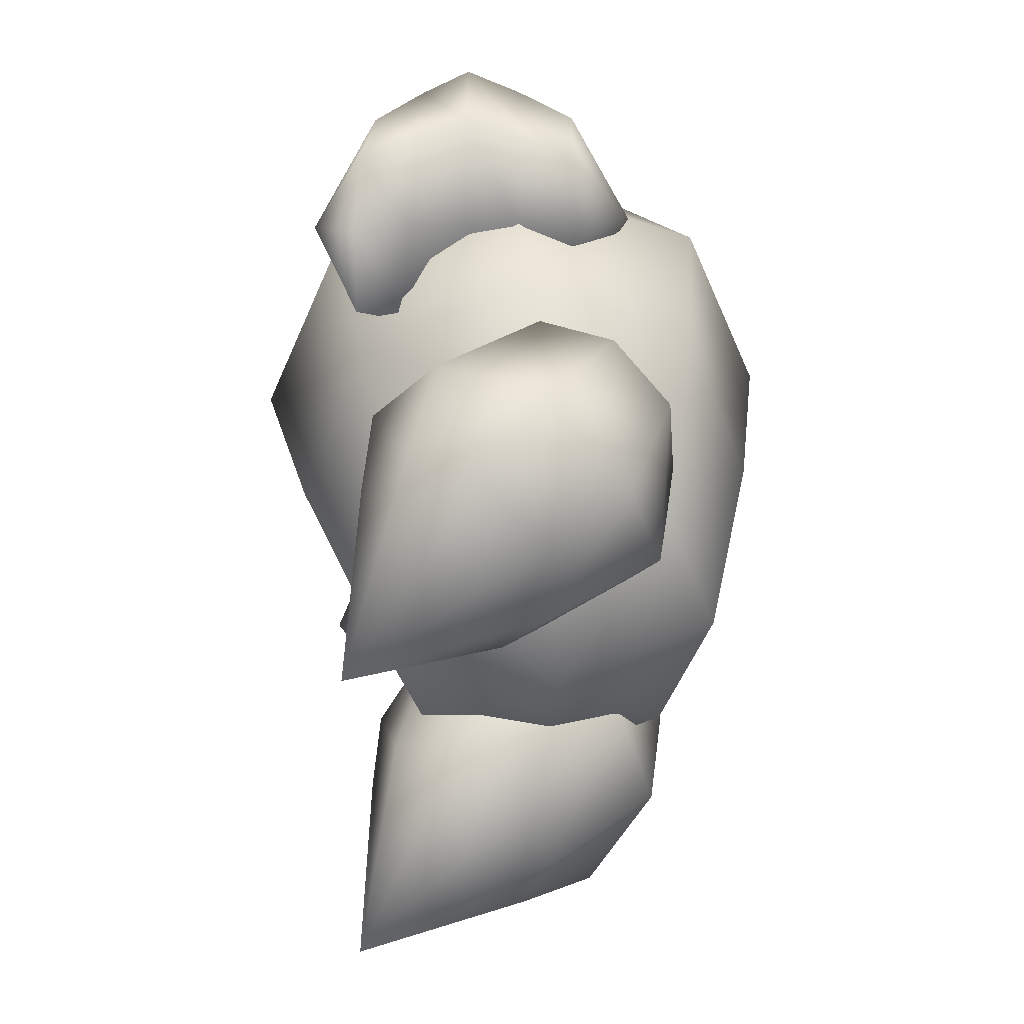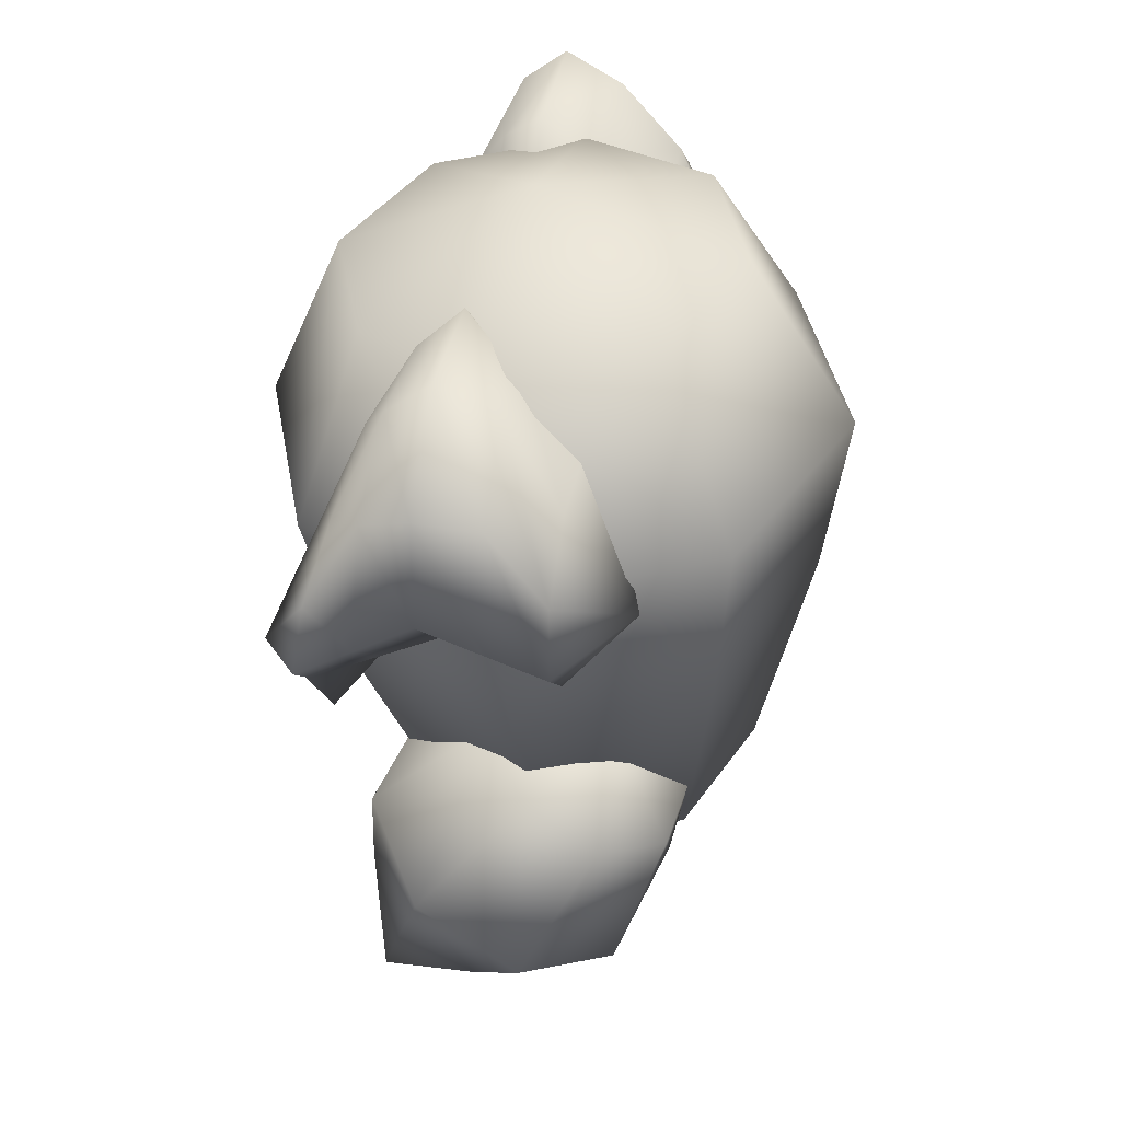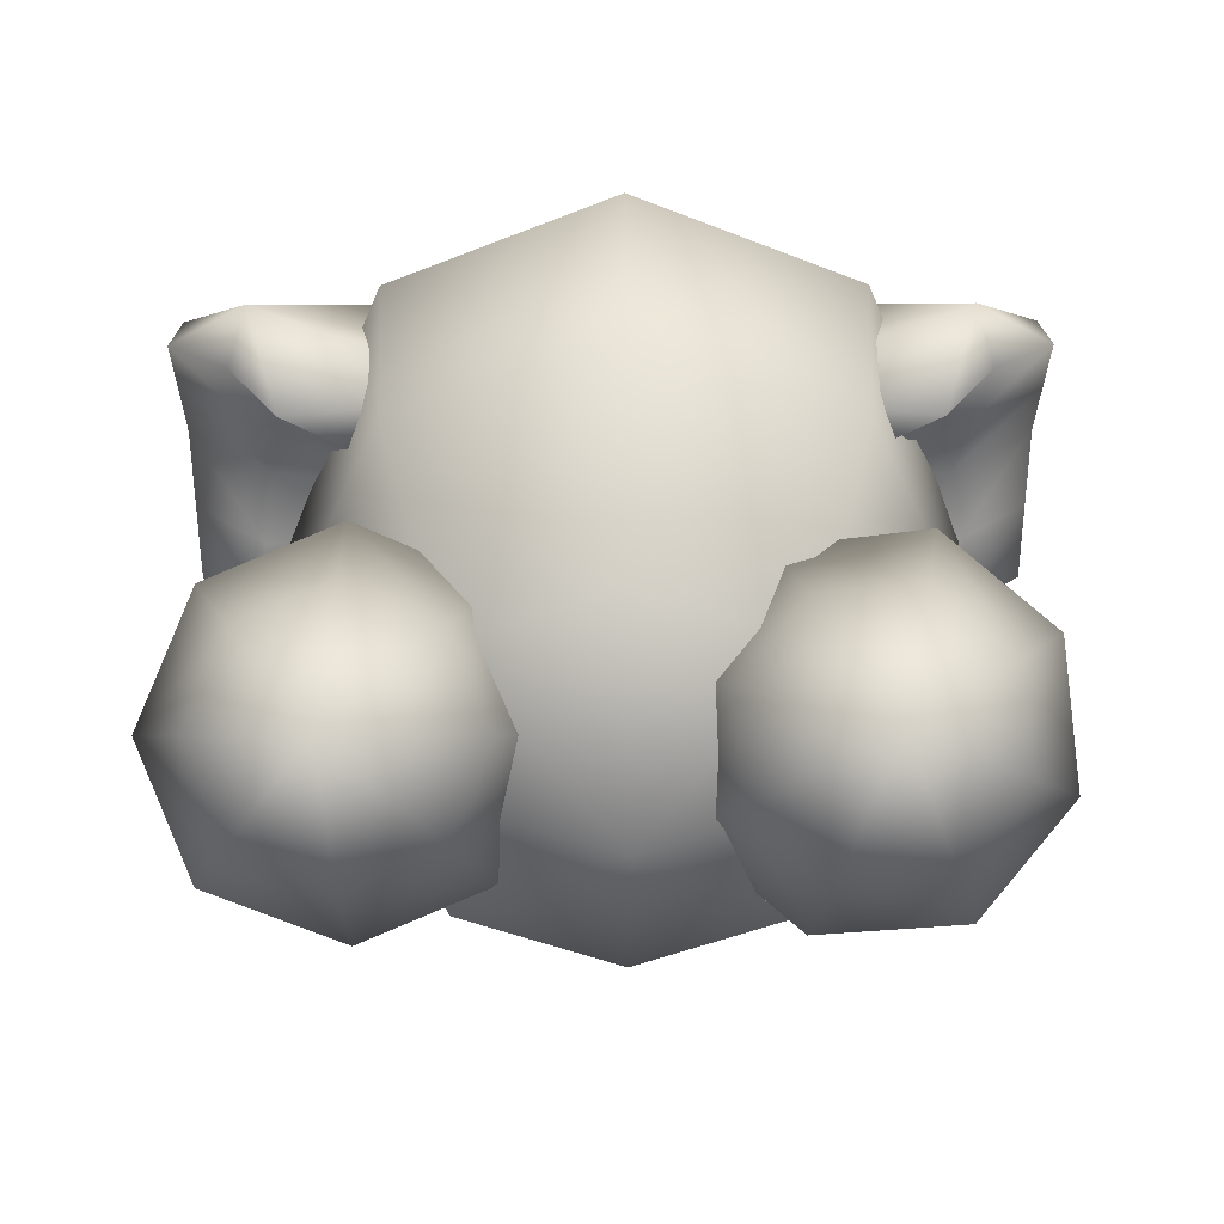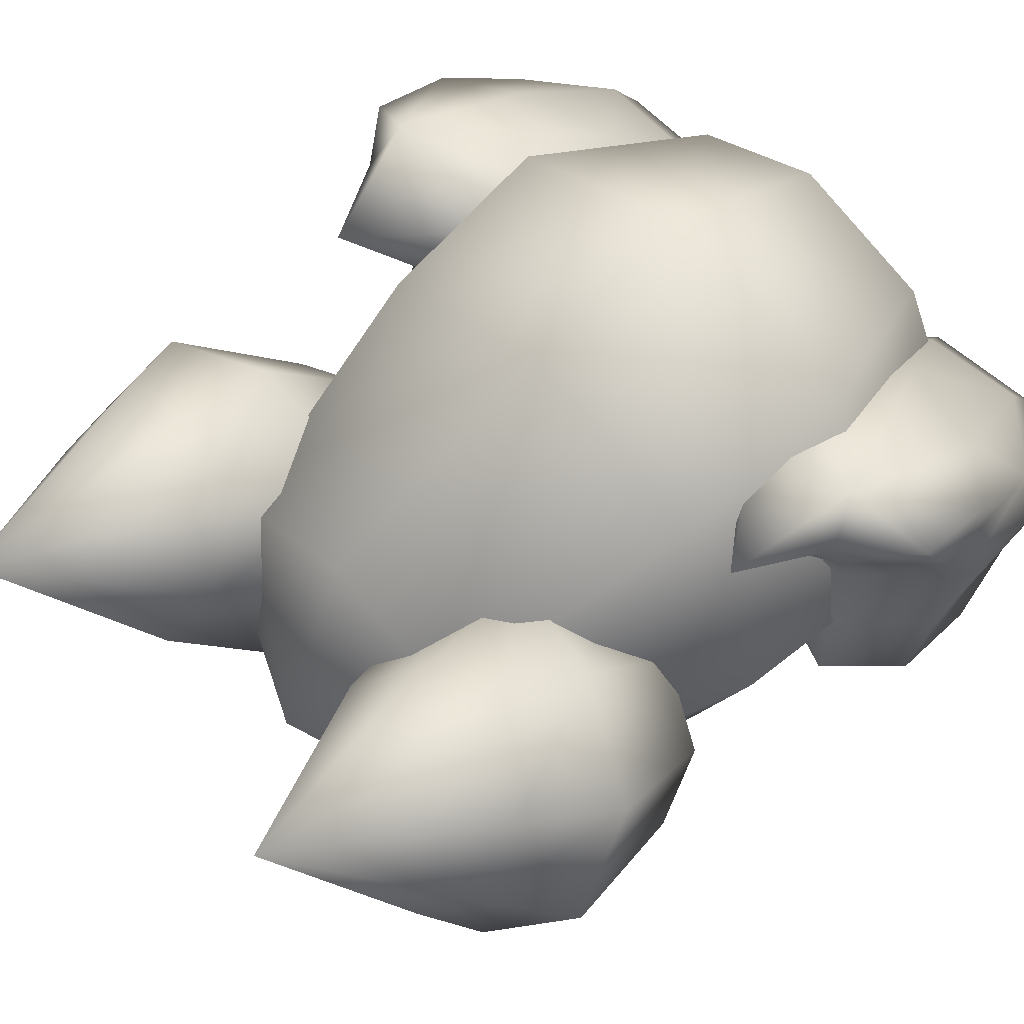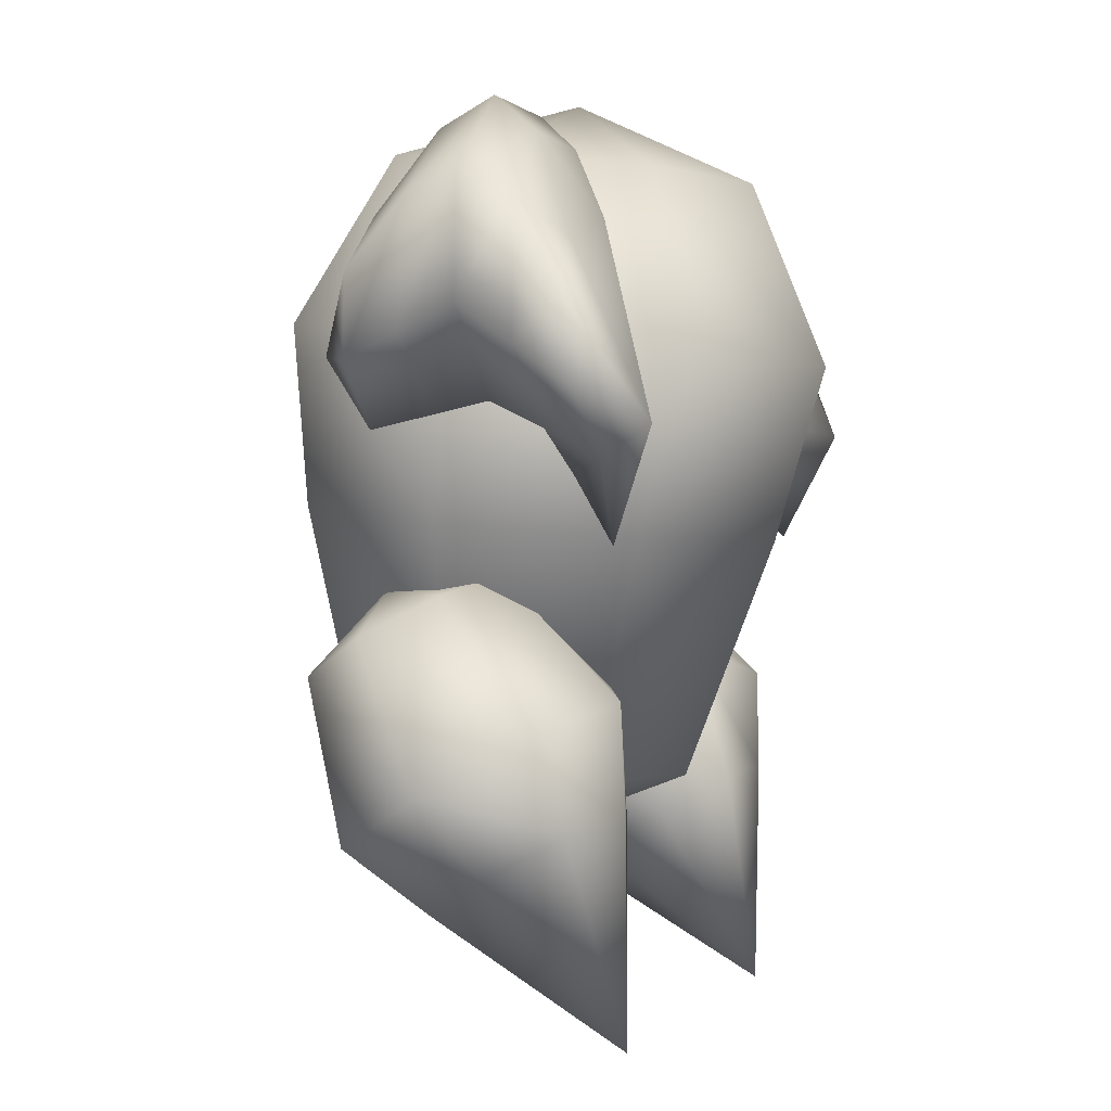
<metadata>
{"format":"obj","ext":"obj","renderer":"f3d","projection":"perspective","resolution":1024,"background":"white","views":[{"elev":-49.5,"azim":-90.3,"up":"+Z"},{"elev":42.4,"azim":-78.0,"up":"+Z"},{"elev":28.0,"azim":179.7,"up":"+Y"},{"elev":54.8,"azim":-132.7,"up":"+Y"},{"elev":1.5,"azim":112.4,"up":"+Z"}]}
</metadata>
<code>
v  0 1.736 19.84
v  -0 10.49 15.73
v  -6.42 7.84 15.96
v  -9.079 1.445 16.52
v  -6.42 -4.95 17.08
v  0 -7.599 17.31
v  6.42 -4.95 17.08
v  9.079 1.445 16.52
v  6.42 7.84 15.96
v  -0 14.07 7.092
v  -9.474 10.16 7.434
v  -13.4 0.7226 8.259
v  -9.474 -8.715 9.085
v  0 -12.62 9.427
v  9.474 -8.715 9.085
v  13.4 0.7226 8.259
v  9.474 10.16 7.434
v  -0 11.62 -1.017
v  -0 7.214 -12.18
v  -6.42 4.807 -11.97
v  -9.079 8.216 -0.7188
v  -9.079 -1.003 -11.46
v  -12.84 -0 -0
v  -6.42 -6.812 -10.95
v  -9.079 -8.216 0.7188
v  0 -9.219 -10.74
v  0 -11.62 1.017
v  6.42 -6.812 -10.95
v  9.079 -8.216 0.7188
v  9.079 -1.003 -11.46
v  12.84 -0 -0
v  6.42 4.807 -11.97
v  9.079 8.216 -0.7188
v  0 -1.362 -15.57
v  14.33 10.74 4.144
v  14.97 8.695 2.77
v  12.8 8.439 -1.009
v  8.303 7.82 5.138
v  8.157 7.201 8.943
v  10.07 6.945 13.28
v  14.62 7.201 11.95
v  17.44 7.82 9.398
v  17.58 8.439 5.594
v  14.4 5.912 3.992
v  10.59 5.783 1.983
v  6.33 5.474 6.9
v  5.431 5.165 13.04
v  8.581 5.037 16.46
v  13.23 5.165 16.68
v  16.65 5.474 13.56
v  17.55 5.783 7.414
v  13.83 3.128 5.214
v  14.11 0.4198 4.604
v  8.986 0.4198 5.42
v  8.378 3.128 4.976
v  8.171 -2.289 7.166
v  5.553 0.4198 8.565
v  6.081 -2.289 11.65
v  5.35 0.4198 13.22
v  8.359 -2.289 12.73
v  8.97 0.4198 15.63
v  7.804 3.128 18.13
v  13.04 0.4198 17.09
v  13.25 3.128 18.37
v  16.47 0.4198 13.94
v  17.27 3.128 14.68
v  17.26 0.4198 8.037
v  17.51 3.128 9.235
v  12.86 -5.258 7.298
v  9.593 -2.289 5.863
v  14.4 -2.289 3.995
v  9.803 -3.774 7.883
v  9.718 -3.774 9.81
v  10.14 -2.289 13.13
v  13.99 -2.289 13.3
v  16.83 -2.289 10.69
v  17 -2.289 6.838
v  4.357 3.128 8.661
v  4.119 3.128 14.11
v  6.75 -2.289 8.469
v  6.581 -2.289 12.32
v  -13.26 10.74 4.144
v  -11.73 8.439 -1.009
v  -13.9 8.695 2.77
v  -7.236 7.82 5.138
v  -7.091 7.201 8.943
v  -8.999 6.945 13.28
v  -13.55 7.201 11.95
v  -16.37 7.82 9.398
v  -16.52 8.439 5.594
v  -9.522 5.783 1.983
v  -13.33 5.912 3.992
v  -5.263 5.474 6.9
v  -4.364 5.165 13.04
v  -7.514 5.037 16.46
v  -12.16 5.165 16.68
v  -15.58 5.474 13.56
v  -16.48 5.783 7.414
v  -12.76 3.128 5.214
v  -7.312 3.128 4.976
v  -7.919 0.4198 5.42
v  -13.05 0.4198 4.604
v  -4.487 0.4198 8.565
v  -7.105 -2.289 7.166
v  -4.284 0.4198 13.22
v  -5.015 -2.289 11.65
v  -7.904 0.4198 15.63
v  -7.293 -2.289 12.73
v  -6.737 3.128 18.13
v  -12.19 3.128 18.37
v  -11.97 0.4198 17.09
v  -16.21 3.128 14.68
v  -15.4 0.4198 13.94
v  -16.45 3.128 9.235
v  -16.19 0.4198 8.037
v  -11.79 -5.258 7.298
v  -13.33 -2.289 3.995
v  -8.527 -2.289 5.863
v  -8.736 -3.774 7.883
v  -8.652 -3.774 9.81
v  -9.07 -2.289 13.13
v  -12.92 -2.289 13.3
v  -15.77 -2.289 10.69
v  -15.94 -2.289 6.838
v  -3.291 3.128 8.661
v  -3.053 3.128 14.11
v  -5.683 -2.289 8.469
v  -5.515 -2.289 12.32
v  -8.356 8.042 -23.32
v  -6.015 7.337 -12.89
v  -3.425 4.644 -14.44
v  -3.788 1.175 -16.48
v  -6.893 -1.039 -17.82
v  -10.92 -0.7013 -17.68
v  -13.51 1.991 -16.13
v  -13.14 5.46 -14.09
v  -10.04 7.674 -12.75
v  -5.077 5.684 -6.252
v  -1.414 1.877 -8.438
v  -1.928 -3.03 -11.33
v  -6.318 -6.161 -13.23
v  -11.98 -4.51 -15.02
v  -15.65 -0.7028 -12.84
v  -15.13 4.204 -9.947
v  -10.74 7.335 -8.046
v  -6.155 1.343 -2.69
v  -3.565 -1.349 -4.236
v  -3.929 -4.819 -6.28
v  -7.033 -7.033 -7.624
v  -11.06 -6.695 -7.481
v  -13.65 -4.003 -5.935
v  -13.29 -0.5337 -3.891
v  -10.18 1.681 -2.547
v  -8.633 -3.785 -3.199
v  9.776 7.937 -23.39
v  9.776 -1.3 -17.95
v  6.041 0.0395 -17.18
v  4.494 3.274 -15.31
v  6.041 6.509 -13.44
v  9.776 7.849 -12.67
v  13.51 6.509 -13.44
v  15.06 3.274 -15.31
v  13.51 0.0395 -17.18
v  9.776 -6.47 -13.37
v  4.494 -4.575 -12.28
v  2.306 -0 -9.639
v  4.494 4.575 -6.998
v  9.776 7.628 -7.91
v  15.06 5.733 -9.004
v  17.25 1.158 -11.65
v  15.06 -3.416 -14.29
v  9.776 -7.216 -7.706
v  6.041 -5.876 -6.932
v  4.494 -2.641 -5.065
v  6.041 0.5936 -3.197
v  9.776 1.933 -2.424
v  13.51 0.5936 -3.197
v  15.06 -2.641 -5.065
v  13.51 -5.876 -6.932
v  9.776 -3.735 -3.17
o Sphere027
g Sphere027
f 1 2 3
f 1 3 4
f 1 4 5
f 1 5 6
f 1 6 7
f 1 7 8
f 1 8 9
f 1 9 2
f 2 10 11 3
f 3 11 12 4
f 4 12 13 5
f 5 13 14 6
f 6 14 15 7
f 7 15 16 8
f 8 16 17 9
f 9 17 10 2
f 18 19 20 21
f 21 20 22 23
f 23 22 24 25
f 25 24 26 27
f 27 26 28 29
f 29 28 30 31
f 31 30 32 33
f 33 32 19 18
f 34 20 19
f 34 22 20
f 34 24 22
f 34 26 24
f 34 28 26
f 34 30 28
f 34 32 30
f 34 19 32
f 10 18 21 11
f 11 21 23 12
f 12 23 25 13
f 13 25 27 14
f 14 27 29 15
f 15 29 31 16
f 16 31 33 17
f 17 33 18 10
f 35 36 37
f 35 37 38
f 35 38 39
f 35 39 40
f 35 40 41
f 35 41 42
f 35 42 43
f 35 43 36
f 36 44 45 37
f 37 45 46 38
f 38 46 47 39
f 39 47 48 40
f 40 48 49 41
f 41 49 50 42
f 42 50 51 43
f 43 51 44 36
f 52 53 54 55
f 54 56 57
f 57 58 59
f 59 60 61
f 62 61 63 64
f 64 63 65 66
f 66 65 67 68
f 68 67 53 52
f 69 70 71
f 69 72 56 70
f 73 58 72
f 69 74 60 73
f 69 75 74
f 69 76 75
f 69 77 76
f 69 71 77
f 44 52 55 45
f 45 55 78 46
f 46 78 79 47
f 47 79 62 48
f 48 62 64 49
f 49 64 66 50
f 50 66 68 51
f 51 68 52 44
f 53 71 70 54
f 56 80 57
f 54 70 56
f 57 78 55 54
f 58 81 59
f 57 80 58
f 59 79 78 57
f 60 74 61
f 59 81 60
f 61 62 79 59
f 61 74 75 63
f 63 75 76 65
f 65 76 77 67
f 67 77 71 53
f 72 80 56
f 58 80 72
f 73 81 58
f 72 69 73
f 60 81 73
f 82 83 84
f 82 85 83
f 82 86 85
f 82 87 86
f 82 88 87
f 82 89 88
f 82 90 89
f 82 84 90
f 84 83 91 92
f 83 85 93 91
f 85 86 94 93
f 86 87 95 94
f 87 88 96 95
f 88 89 97 96
f 89 90 98 97
f 90 84 92 98
f 99 100 101 102
f 101 103 104
f 103 105 106
f 105 107 108
f 109 110 111 107
f 110 112 113 111
f 112 114 115 113
f 114 99 102 115
f 116 117 118
f 116 118 104 119
f 120 119 106
f 116 120 108 121
f 116 121 122
f 116 122 123
f 116 123 124
f 116 124 117
f 92 91 100 99
f 91 93 125 100
f 93 94 126 125
f 94 95 109 126
f 95 96 110 109
f 96 97 112 110
f 97 98 114 112
f 98 92 99 114
f 102 101 118 117
f 104 103 127
f 101 104 118
f 103 101 100 125
f 106 105 128
f 103 106 127
f 105 103 125 126
f 108 107 121
f 105 108 128
f 107 105 126 109
f 107 111 122 121
f 111 113 123 122
f 113 115 124 123
f 115 102 117 124
f 119 104 127
f 106 119 127
f 120 106 128
f 119 120 116
f 108 120 128
f 129 130 131
f 129 131 132
f 129 132 133
f 129 133 134
f 129 134 135
f 129 135 136
f 129 136 137
f 129 137 130
f 130 138 139 131
f 131 139 140 132
f 132 140 141 133
f 133 141 142 134
f 134 142 143 135
f 135 143 144 136
f 136 144 145 137
f 137 145 138 130
f 138 146 147 139
f 139 147 148 140
f 140 148 149 141
f 141 149 150 142
f 142 150 151 143
f 143 151 152 144
f 144 152 153 145
f 145 153 146 138
f 154 147 146
f 154 148 147
f 154 149 148
f 154 150 149
f 154 151 150
f 154 152 151
f 154 153 152
f 154 146 153
f 155 156 157
f 155 157 158
f 155 158 159
f 155 159 160
f 155 160 161
f 155 161 162
f 155 162 163
f 155 163 156
f 156 164 165 157
f 157 165 166 158
f 158 166 167 159
f 159 167 168 160
f 160 168 169 161
f 161 169 170 162
f 162 170 171 163
f 163 171 164 156
f 164 172 173 165
f 165 173 174 166
f 166 174 175 167
f 167 175 176 168
f 168 176 177 169
f 169 177 178 170
f 170 178 179 171
f 171 179 172 164
f 180 173 172
f 180 174 173
f 180 175 174
f 180 176 175
f 180 177 176
f 180 178 177
f 180 179 178
f 180 172 179

</code>
